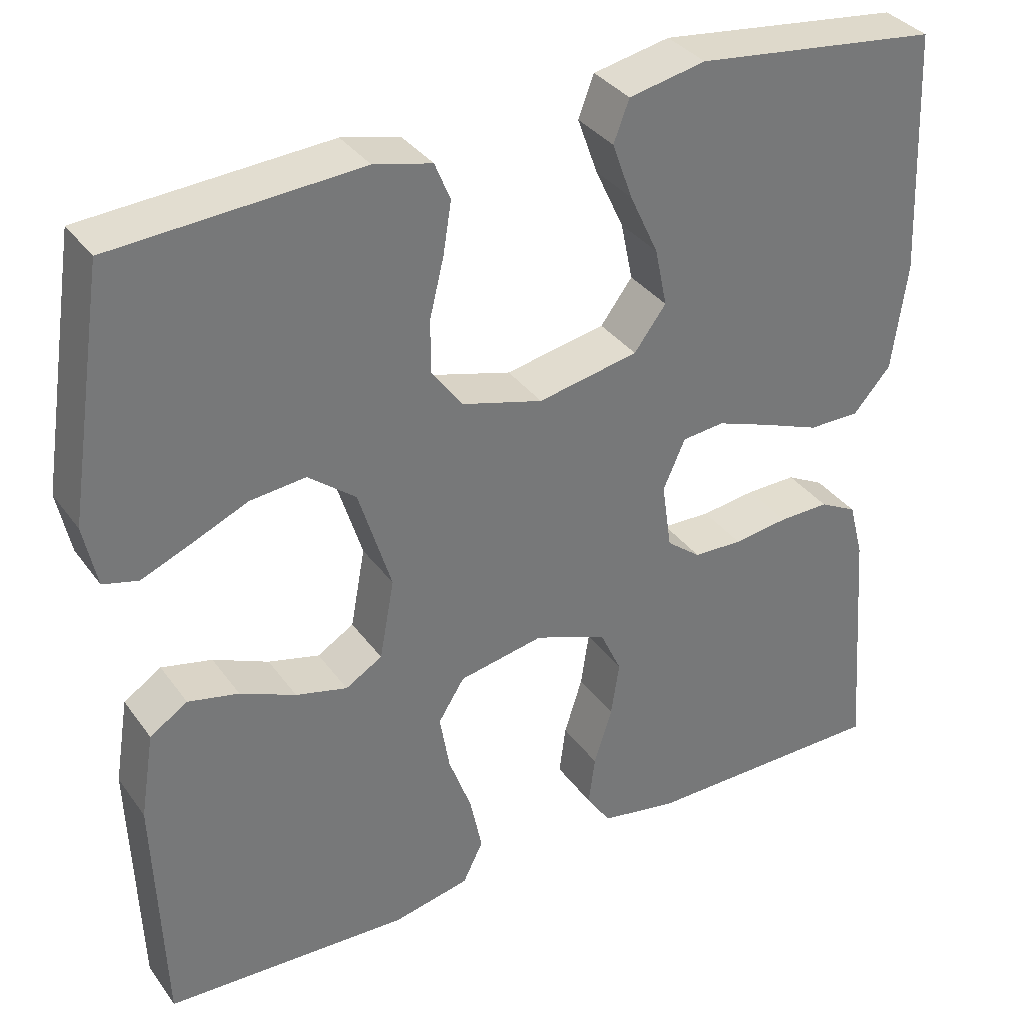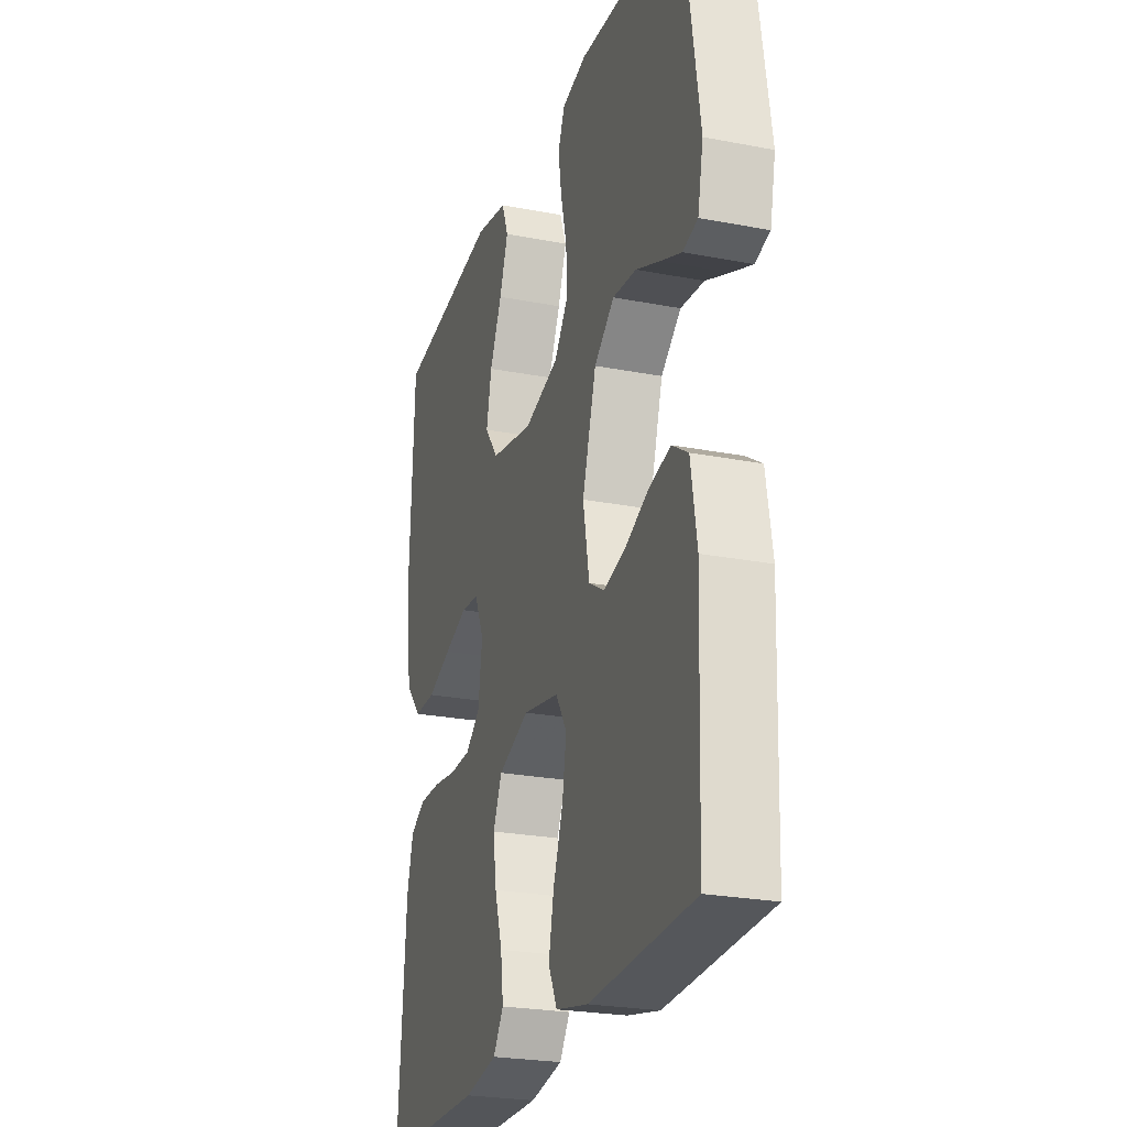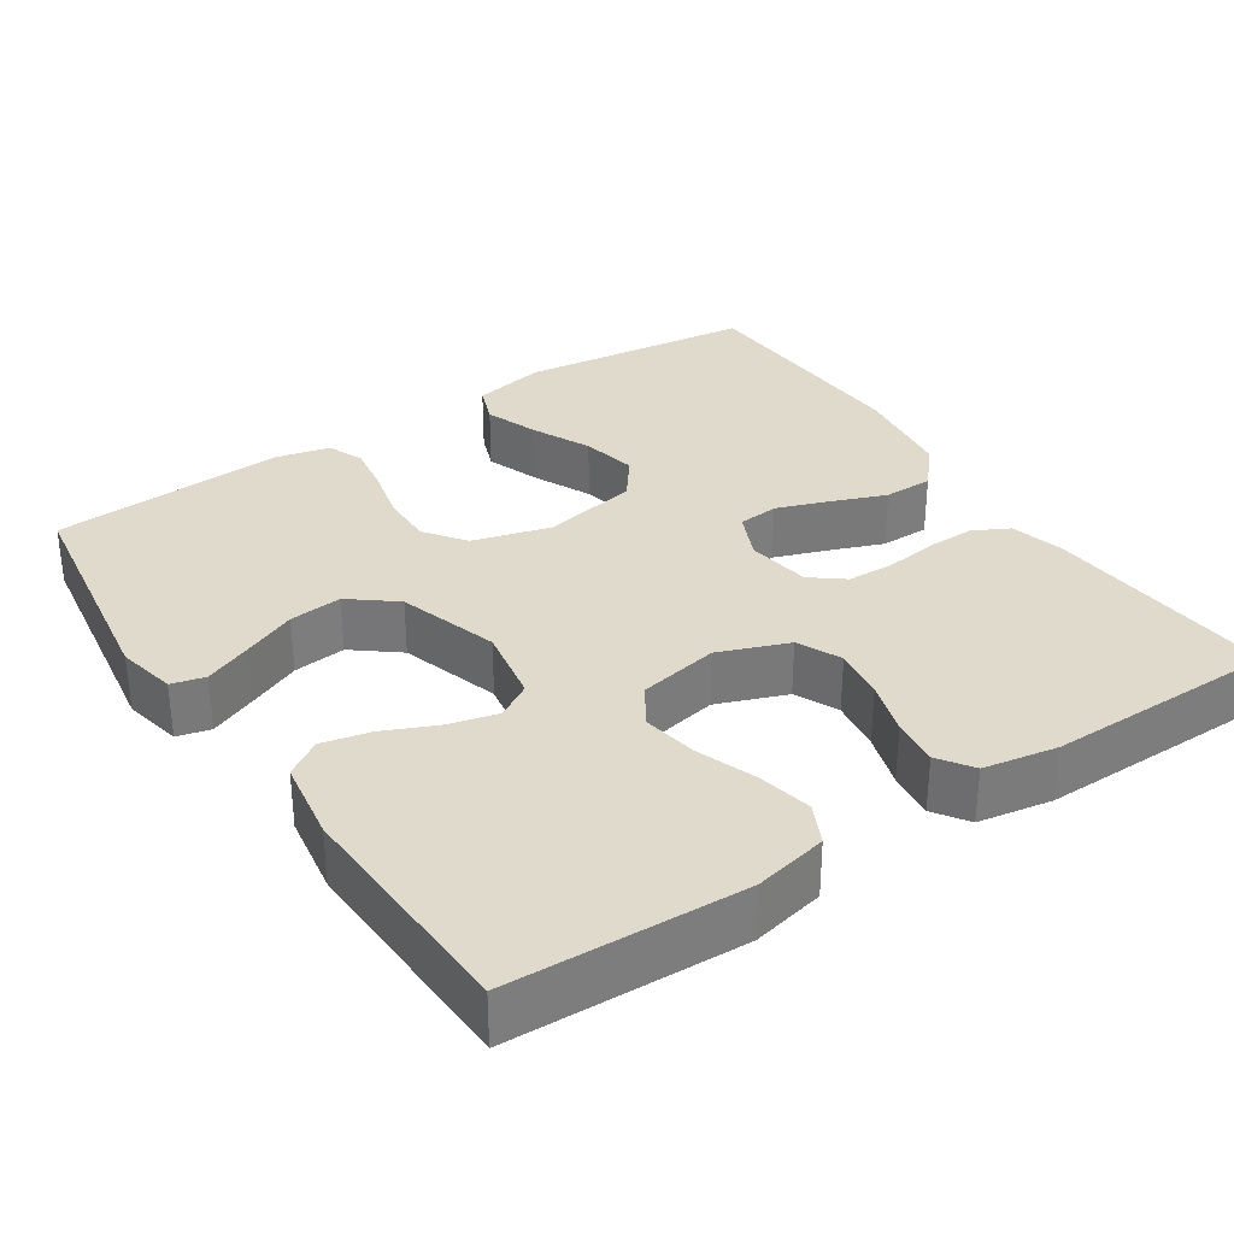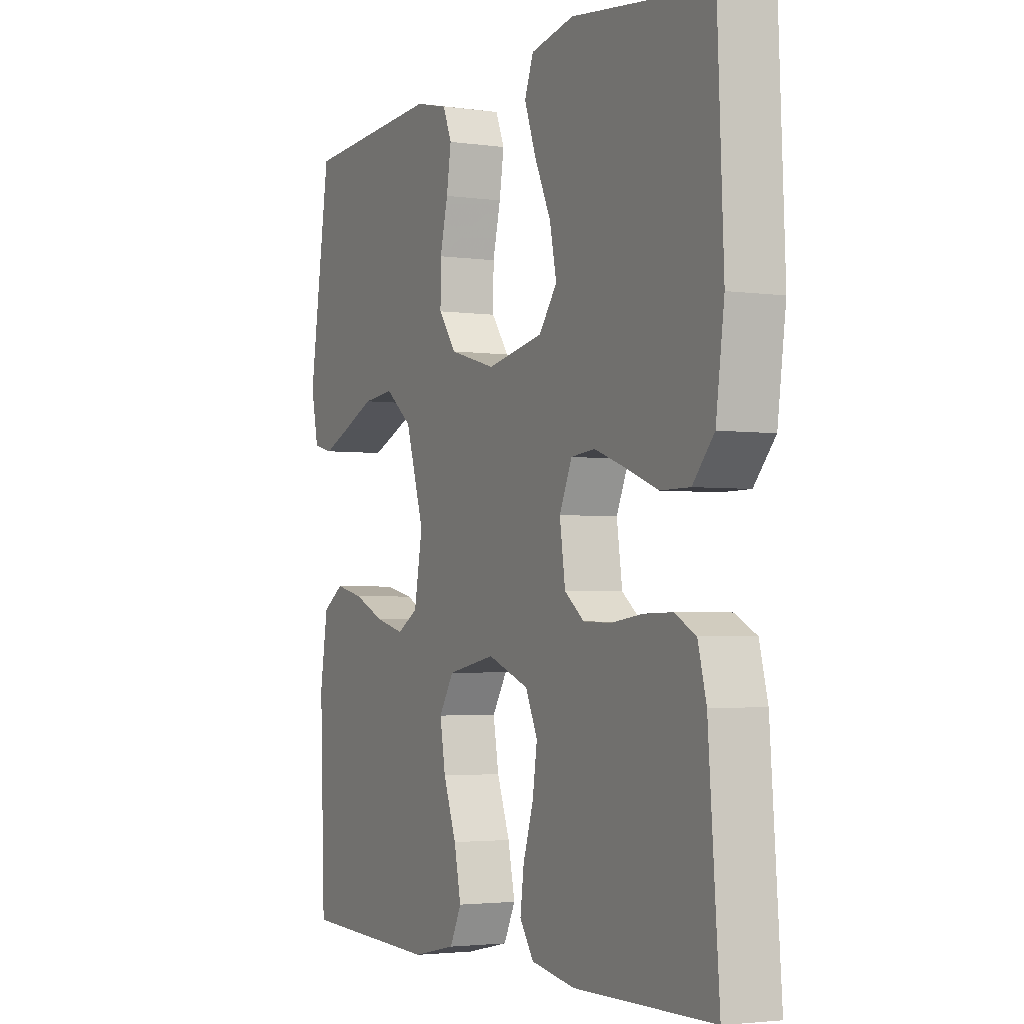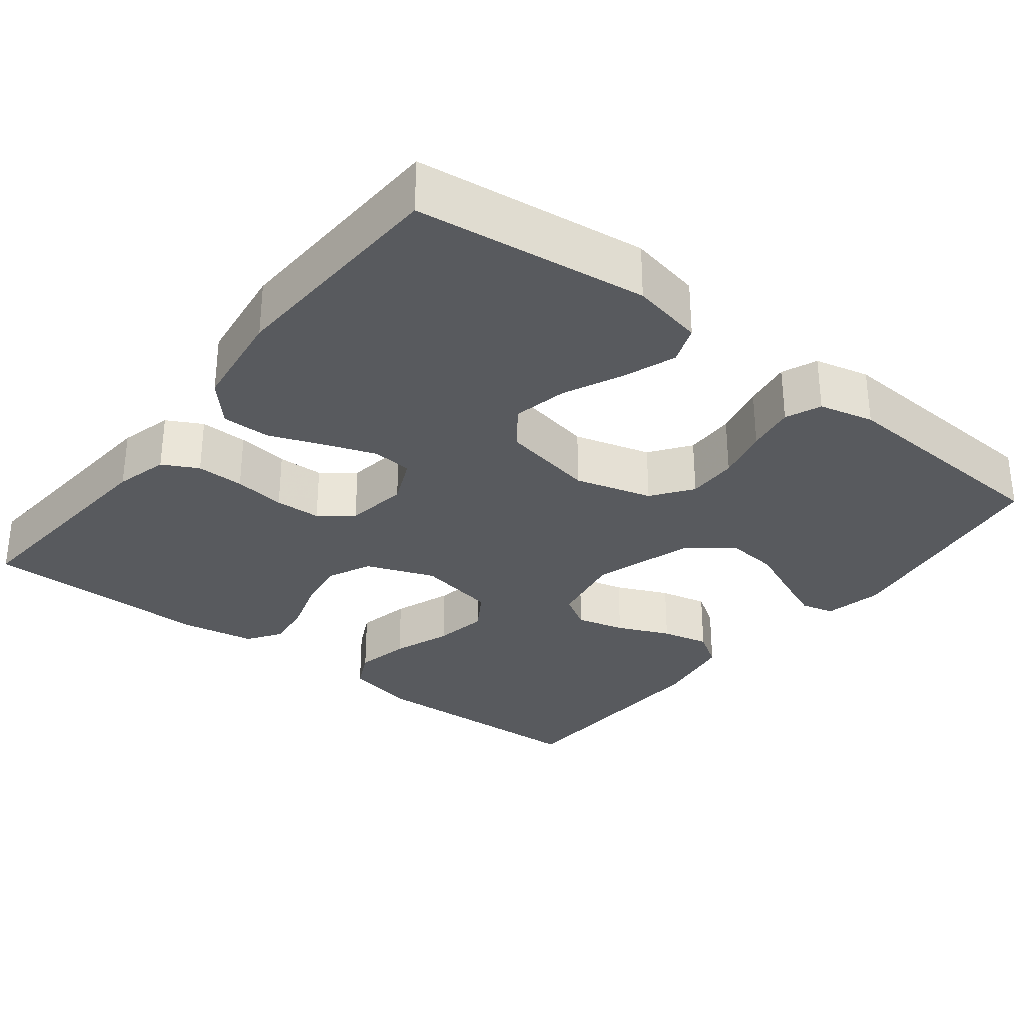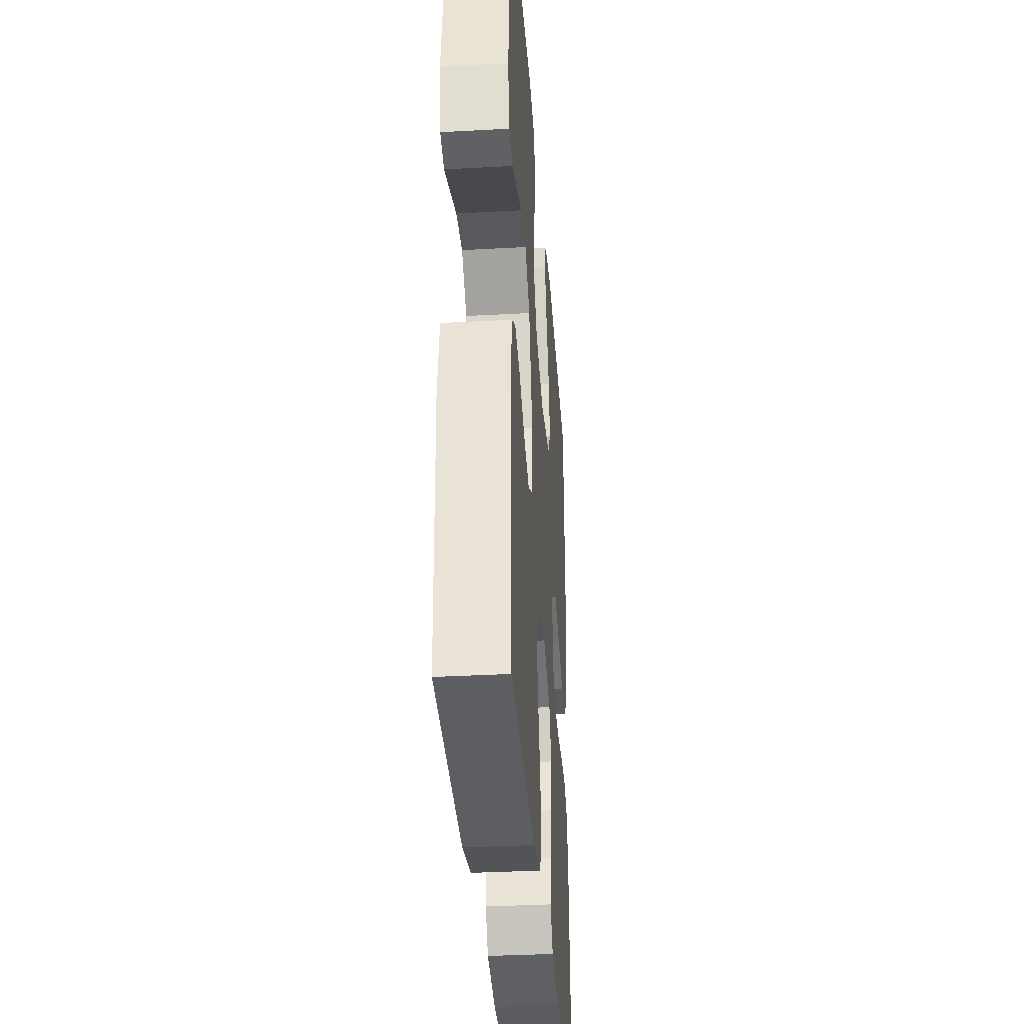
<metadata>
{"format":"obj","ext":"obj","renderer":"f3d","projection":"perspective","resolution":1024,"background":"white","views":[{"elev":34.7,"azim":149.3,"up":"+Z"},{"elev":-24.7,"azim":72.5,"up":"+Z"},{"elev":32.5,"azim":146.4,"up":"+Y"},{"elev":-2.9,"azim":-116.4,"up":"+Z"},{"elev":-31.0,"azim":-38.0,"up":"+Y"},{"elev":-35.0,"azim":94.2,"up":"+Z"}]}
</metadata>
<code>
v 0.5 0.07 0.5
v 0.546 0.07 0.2
v 0.53 0.07 0.124
v 0.487 0.07 0.113
v 0.427 0.07 0.138
v 0.358 0.07 0.168
v 0.29 0.07 0.175
v 0.232 0.07 0.129
v 0.192 0.07 0
v 0.21 0.07 -0.098
v 0.255 0.07 -0.125
v 0.318 0.07 -0.109
v 0.386 0.07 -0.079
v 0.448 0.07 -0.065
v 0.494 0.07 -0.095
v 0.511 0.07 -0.2
v 0.5 0.07 -0.5
v 0.2 0.07 -0.512
v 0.106 0.07 -0.492
v 0.081 0.07 -0.441
v 0.096 0.07 -0.37
v 0.124 0.07 -0.294
v 0.136 0.07 -0.224
v 0.104 0.07 -0.173
v 0 0.07 -0.153
v -0.089 0.07 -0.187
v -0.115 0.07 -0.243
v -0.105 0.07 -0.31
v -0.083 0.07 -0.38
v -0.075 0.07 -0.441
v -0.105 0.07 -0.485
v -0.2 0.07 -0.502
v -0.5 0.07 -0.5
v -0.477 0.07 -0.2
v -0.459 0.07 -0.131
v -0.413 0.07 -0.107
v -0.351 0.07 -0.108
v -0.284 0.07 -0.117
v -0.224 0.07 -0.115
v -0.182 0.07 -0.082
v -0.17 0.07 0
v -0.197 0.07 0.061
v -0.249 0.07 0.066
v -0.316 0.07 0.042
v -0.386 0.07 0.015
v -0.449 0.07 0.015
v -0.495 0.07 0.067
v -0.513 0.07 0.2
v -0.5 0.07 0.5
v -0.2 0.07 0.537
v -0.106 0.07 0.518
v -0.087 0.07 0.468
v -0.112 0.07 0.399
v -0.147 0.07 0.324
v -0.162 0.07 0.253
v -0.123 0.07 0.201
v 0 0.07 0.177
v 0.1 0.07 0.205
v 0.138 0.07 0.257
v 0.137 0.07 0.323
v 0.12 0.07 0.393
v 0.11 0.07 0.456
v 0.129 0.07 0.502
v 0.2 0.07 0.519
v 0.5 0 0.5
v 0.546 0 0.2
v 0.53 0 0.124
v 0.487 0 0.113
v 0.427 0 0.138
v 0.358 0 0.168
v 0.29 0 0.175
v 0.232 0 0.129
v 0.192 0 0
v 0.21 0 -0.098
v 0.255 0 -0.125
v 0.318 0 -0.109
v 0.386 0 -0.079
v 0.448 0 -0.065
v 0.494 0 -0.095
v 0.511 0 -0.2
v 0.5 0 -0.5
v 0.2 0 -0.512
v 0.106 0 -0.492
v 0.081 0 -0.441
v 0.096 0 -0.37
v 0.124 0 -0.294
v 0.136 0 -0.224
v 0.104 0 -0.173
v 0 0 -0.153
v -0.089 0 -0.187
v -0.115 0 -0.243
v -0.105 0 -0.31
v -0.083 0 -0.38
v -0.075 0 -0.441
v -0.105 0 -0.485
v -0.2 0 -0.502
v -0.5 0 -0.5
v -0.477 0 -0.2
v -0.459 0 -0.131
v -0.413 0 -0.107
v -0.351 0 -0.108
v -0.284 0 -0.117
v -0.224 0 -0.115
v -0.182 0 -0.082
v -0.17 0 0
v -0.197 0 0.061
v -0.249 0 0.066
v -0.316 0 0.042
v -0.386 0 0.015
v -0.449 0 0.015
v -0.495 0 0.067
v -0.513 0 0.2
v -0.5 0 0.5
v -0.2 0 0.537
v -0.106 0 0.518
v -0.087 0 0.468
v -0.112 0 0.399
v -0.147 0 0.324
v -0.162 0 0.253
v -0.123 0 0.201
v 0 0 0.177
v 0.1 0 0.205
v 0.138 0 0.257
v 0.137 0 0.323
v 0.12 0 0.393
v 0.11 0 0.456
v 0.129 0 0.502
v 0.2 0 0.519
f 4 5 6
f 3 4 6
f 2 3 6
f 1 2 6
f 64 1 6
f 63 64 6
f 62 63 6
f 61 62 6
f 60 61 6
f 59 60 6 7
f 58 59 7 8
f 57 58 8 9
f 56 57 9 10
f 52 53 54
f 51 52 54
f 50 51 54
f 49 50 54
f 48 49 54
f 47 48 54
f 46 47 54
f 45 46 54
f 44 45 54
f 43 44 54 55
f 42 43 55 56
f 36 37 38
f 35 36 38
f 34 35 38
f 33 34 38
f 32 33 38
f 31 32 38
f 30 31 38
f 29 30 38
f 28 29 38
f 27 28 38 39
f 26 27 39 40
f 20 21 22
f 19 20 22
f 18 19 22
f 17 18 22
f 16 17 22
f 15 16 22
f 14 15 22
f 13 14 22
f 12 13 22
f 11 12 22 23
f 10 11 23 24
f 10 24 25
f 56 10 25
f 42 56 25
f 41 42 25
f 25 26 40 41
f 70 69 68
f 70 68 67
f 70 67 66
f 70 66 65
f 70 65 128
f 70 128 127
f 70 127 126
f 70 126 125
f 70 125 124
f 71 70 124 123
f 72 71 123 122
f 73 72 122 121
f 74 73 121 120
f 118 117 116
f 118 116 115
f 118 115 114
f 118 114 113
f 118 113 112
f 118 112 111
f 118 111 110
f 118 110 109
f 118 109 108
f 119 118 108 107
f 120 119 107 106
f 102 101 100
f 102 100 99
f 102 99 98
f 102 98 97
f 102 97 96
f 102 96 95
f 102 95 94
f 102 94 93
f 102 93 92
f 103 102 92 91
f 104 103 91 90
f 86 85 84
f 86 84 83
f 86 83 82
f 86 82 81
f 86 81 80
f 86 80 79
f 86 79 78
f 86 78 77
f 86 77 76
f 87 86 76 75
f 88 87 75 74
f 89 88 74
f 89 74 120
f 89 120 106
f 89 106 105
f 105 104 90 89
f 1 65 66 2
f 2 66 67 3
f 3 67 68 4
f 4 68 69 5
f 5 69 70 6
f 6 70 71 7
f 7 71 72 8
f 8 72 73 9
f 9 73 74 10
f 10 74 75 11
f 11 75 76 12
f 12 76 77 13
f 13 77 78 14
f 14 78 79 15
f 15 79 80 16
f 16 80 81 17
f 17 81 82 18
f 18 82 83 19
f 19 83 84 20
f 20 84 85 21
f 21 85 86 22
f 22 86 87 23
f 23 87 88 24
f 24 88 89 25
f 25 89 90 26
f 26 90 91 27
f 27 91 92 28
f 28 92 93 29
f 29 93 94 30
f 30 94 95 31
f 31 95 96 32
f 32 96 97 33
f 33 97 98 34
f 34 98 99 35
f 35 99 100 36
f 36 100 101 37
f 37 101 102 38
f 38 102 103 39
f 39 103 104 40
f 40 104 105 41
f 41 105 106 42
f 42 106 107 43
f 43 107 108 44
f 44 108 109 45
f 45 109 110 46
f 46 110 111 47
f 47 111 112 48
f 48 112 113 49
f 49 113 114 50
f 50 114 115 51
f 51 115 116 52
f 52 116 117 53
f 53 117 118 54
f 54 118 119 55
f 55 119 120 56
f 56 120 121 57
f 57 121 122 58
f 58 122 123 59
f 59 123 124 60
f 60 124 125 61
f 61 125 126 62
f 62 126 127 63
f 63 127 128 64
f 64 128 65 1

</code>
